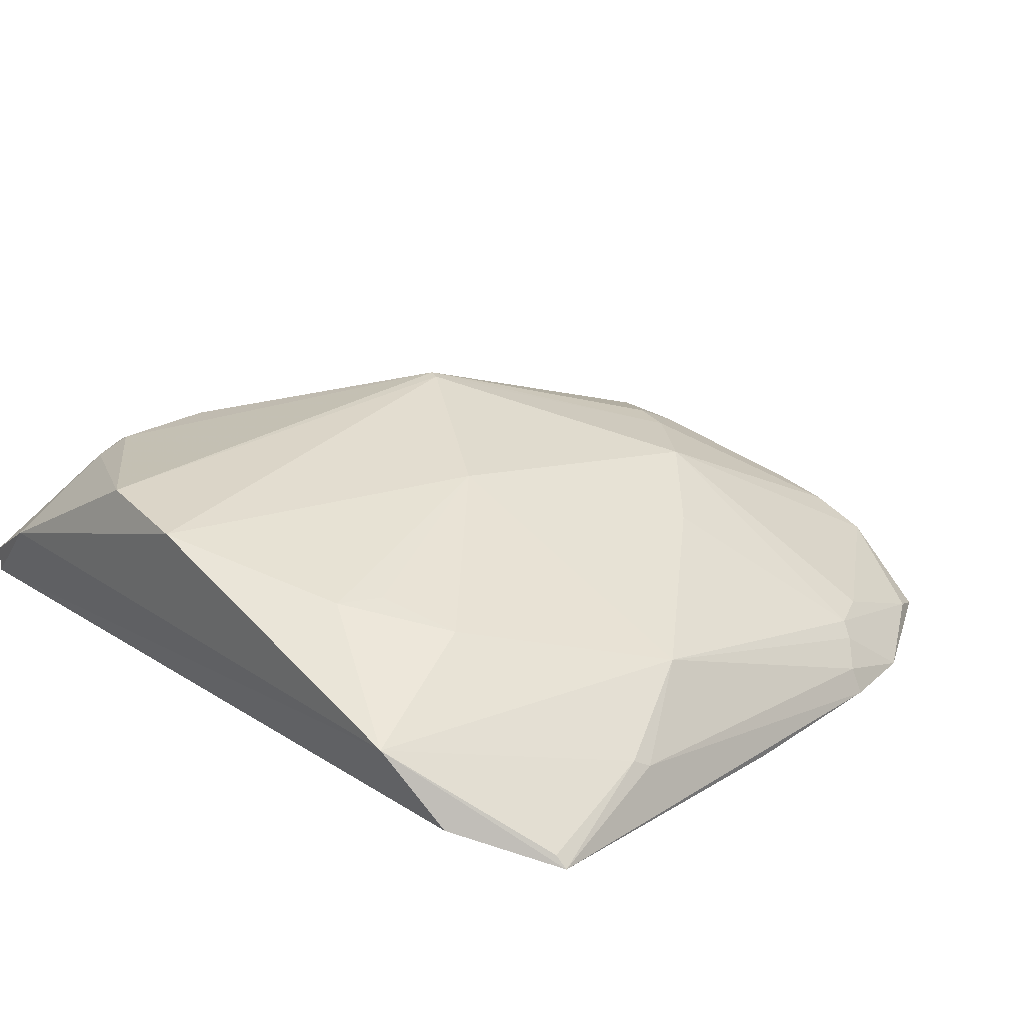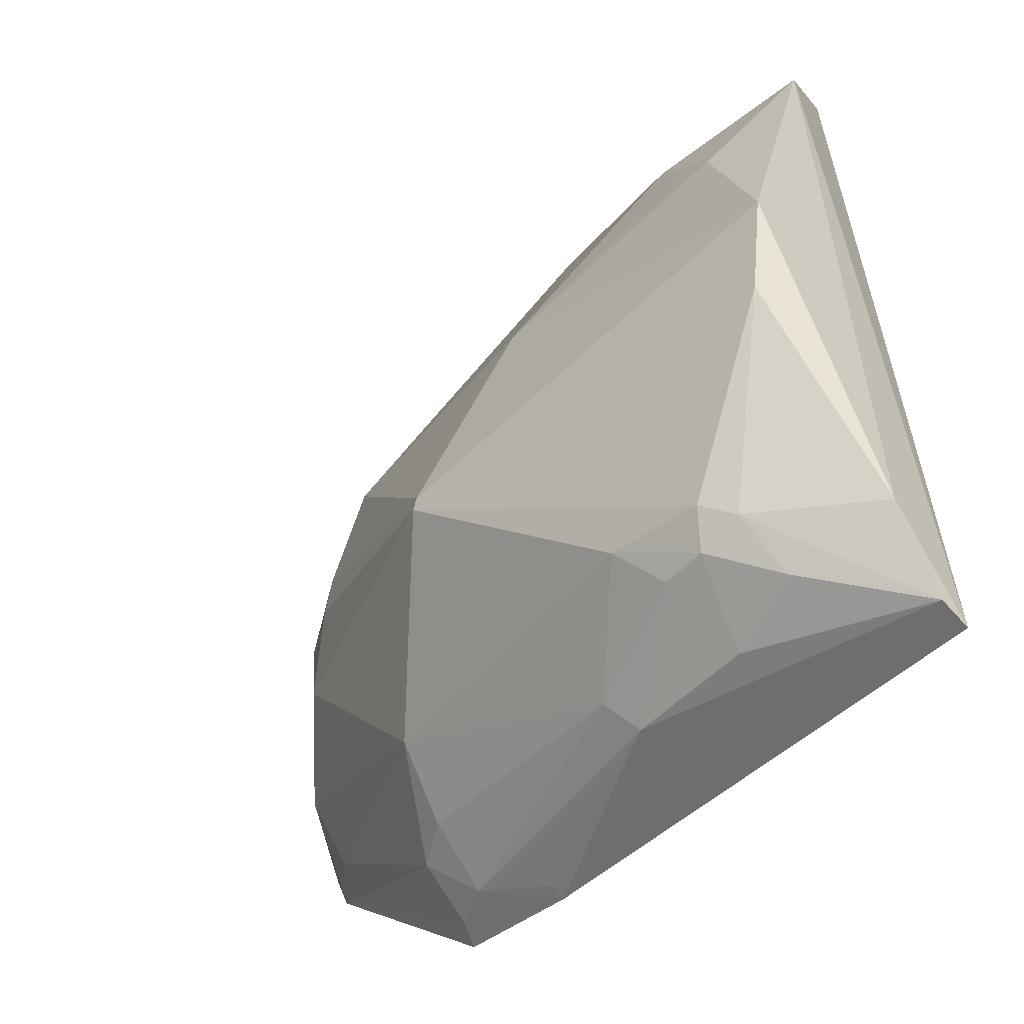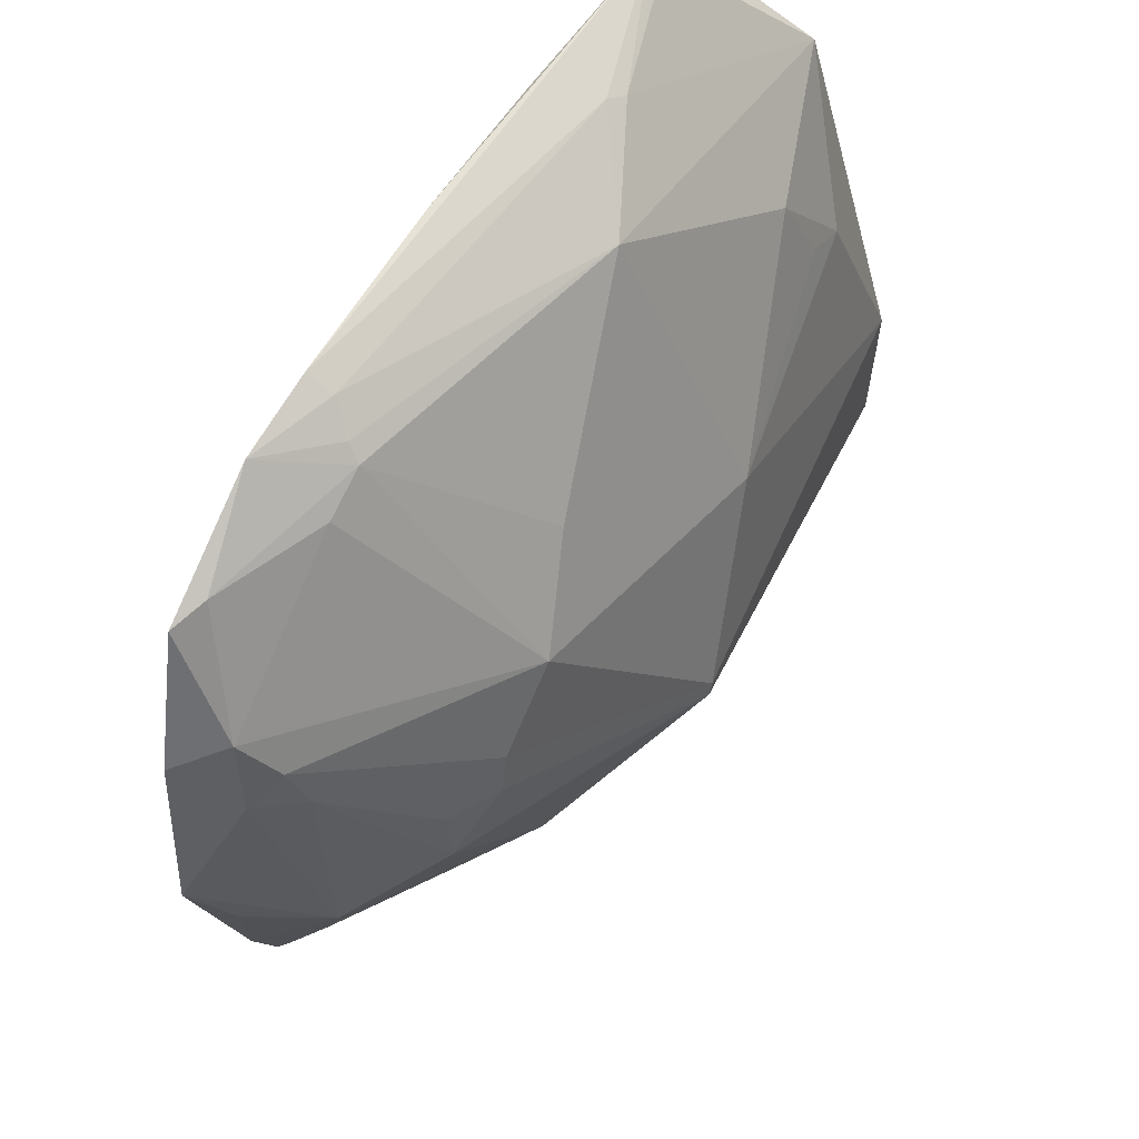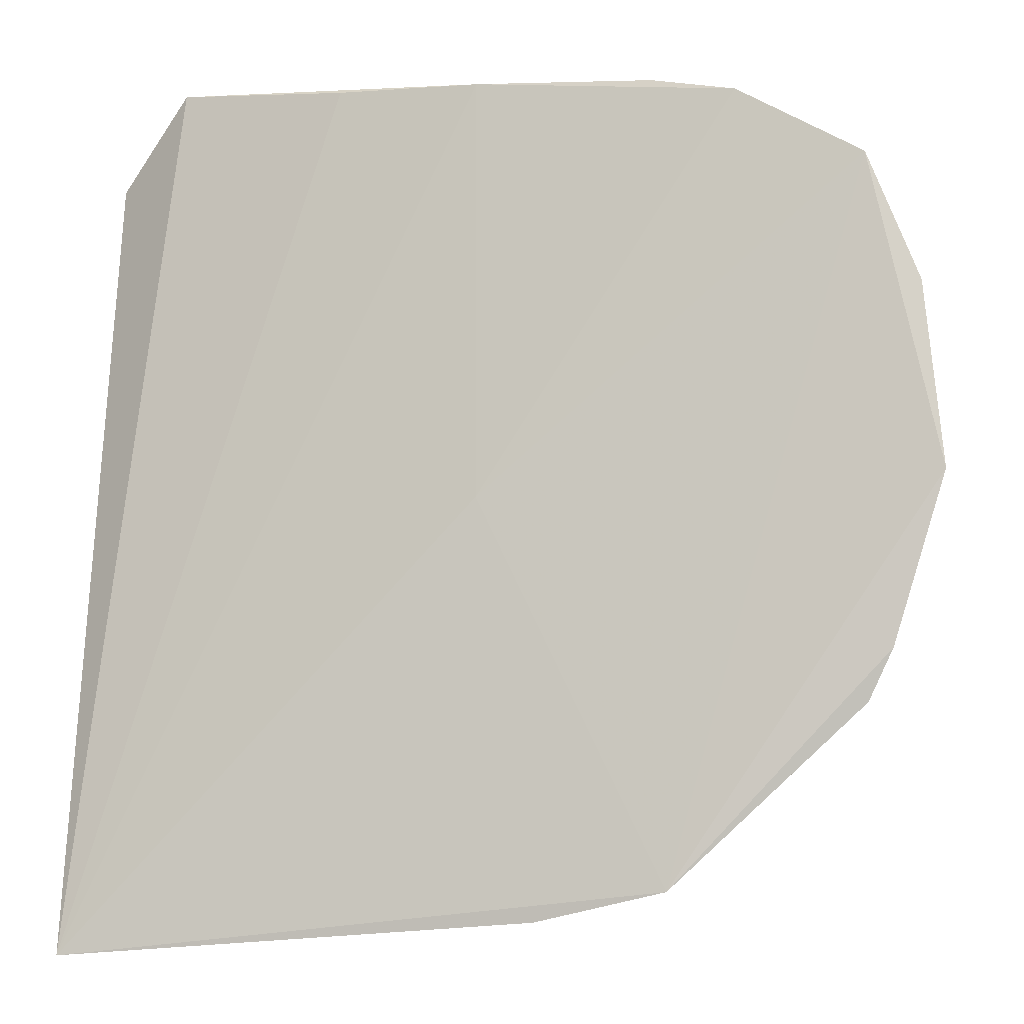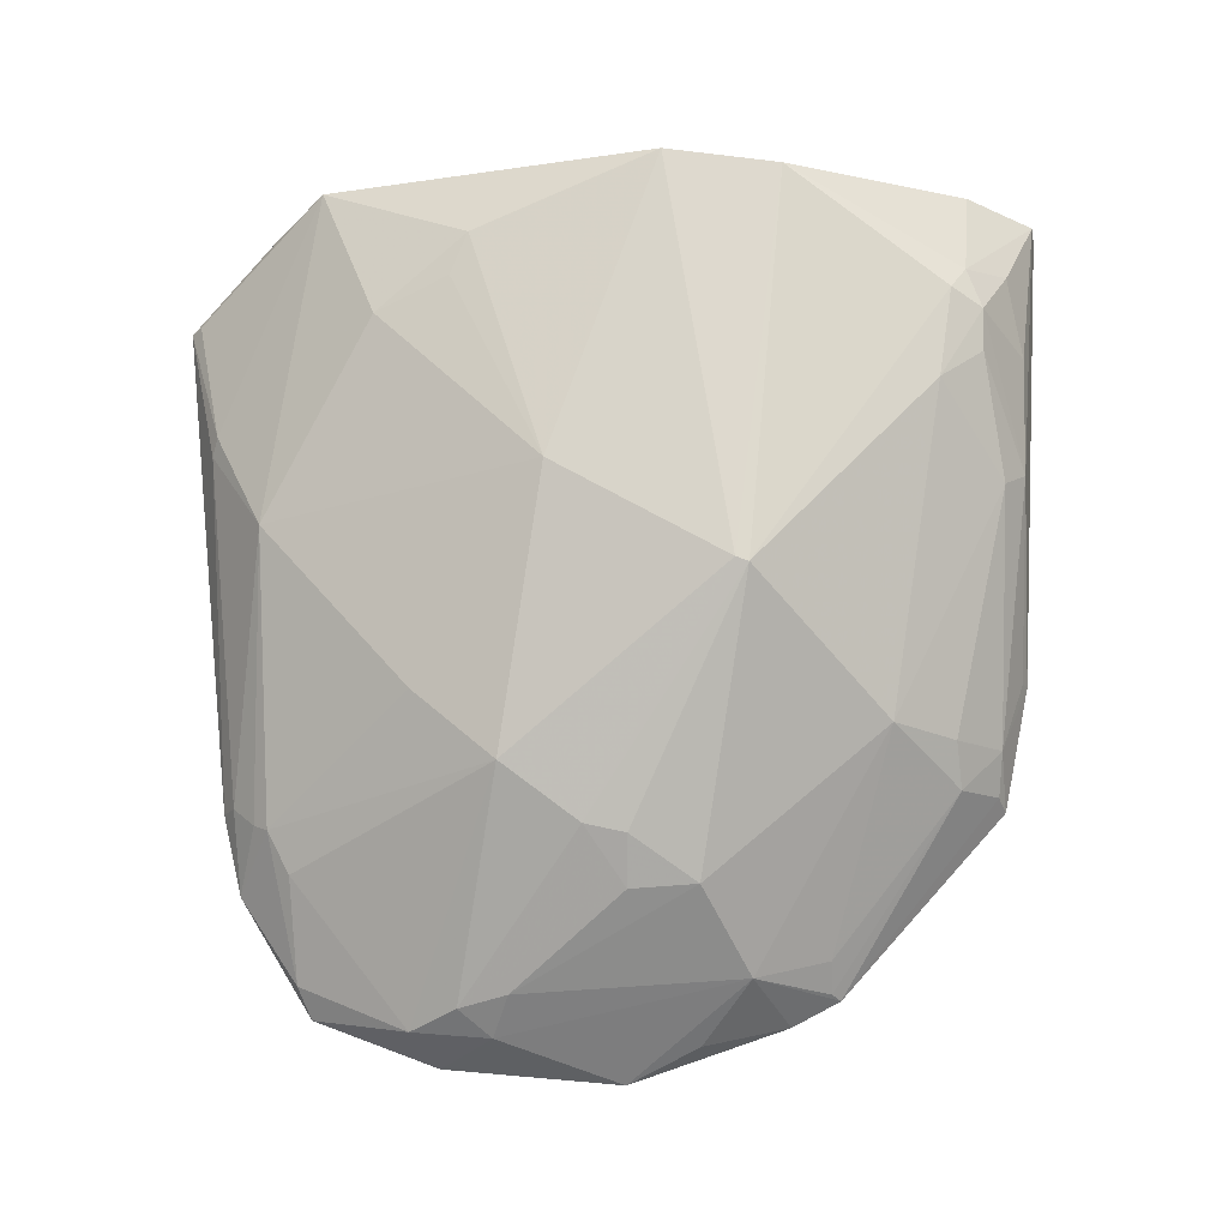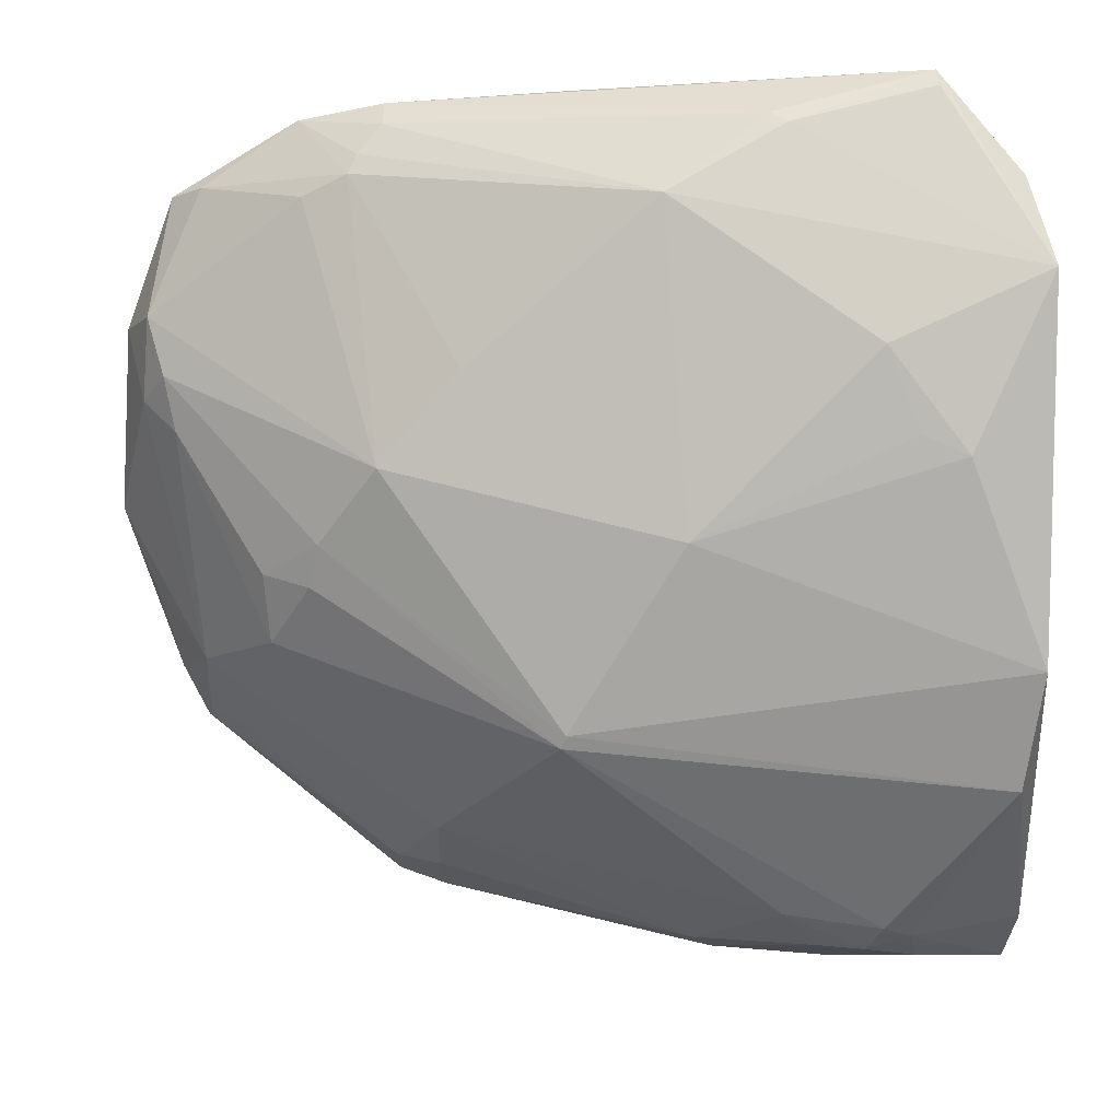
<metadata>
{"format":"obj","ext":"obj","renderer":"f3d","projection":"perspective","resolution":1024,"background":"white","views":[{"elev":28.0,"azim":138.1,"up":"+Z"},{"elev":-50.1,"azim":46.8,"up":"+Y"},{"elev":55.0,"azim":-61.4,"up":"+Y"},{"elev":-13.2,"azim":-165.8,"up":"+Y"},{"elev":75.3,"azim":-89.8,"up":"+Z"},{"elev":22.2,"azim":5.3,"up":"+Y"}]}
</metadata>
<code>
v 0.008805 -0.257 0.1943
v 0.00758 -0.2608 0.1756
v -0.00674 0.1912 0.1982
v -0.3362 0.2112 0.1546
v -0.4427 -0.1377 0.1712
v -0.05298 0.2387 0.1755
v 0.00867 0.1567 0.2401
v -0.336 -0.2333 0.167
v -0.1526 0.2263 0.1635
v 0.01384 -0.2147 0.2252
v -0.2267 -0.07426 0.3122
v -0.1861 0.1869 0.2305
v -0.264 -0.2476 0.1705
v -0.4882 -0.01872 0.1581
v -0.2348 -0.01869 0.1605
v -0.2352 0.2206 0.1578
v 0.01226 -0.03621 0.296
v -0.3015 -0.1618 0.2506
v -0.1256 0.217 0.2022
v -0.1674 0.02693 0.2971
v -0.3267 0.05085 0.2698
v -0.154 -0.2424 0.2245
v -0.457 -0.1103 0.1672
v -0.4525 0.1574 0.1521
v -0.3831 0.2004 0.1521
v -0.06123 -0.1965 0.2774
v -0.3891 -0.05734 0.2484
v -0.3306 -0.2034 0.2069
v -0.05099 0.2326 0.1827
v -0.1352 0.2203 0.1962
v -0.07377 0.1231 0.2663
v -0.3053 -0.2289 0.192
v -0.3471 0.1903 0.1814
v 0.003723 -0.1031 0.2964
v -0.1151 -0.1885 0.2808
v -0.07008 -0.2154 0.2671
v -0.2292 -0.08169 0.312
v -0.4344 -0.08712 0.2068
v -0.4507 0.07344 0.2014
v -0.3298 -0.2279 0.1797
v -0.1635 -0.2284 0.24
v -0.3357 0.2037 0.1692
v -0.03038 0.07055 0.2789
v -0.264 -0.2437 0.1791
v -0.351 0.1818 0.1888
v -0.04635 -0.2066 0.2656
v -0.08575 -0.2434 0.2273
v -0.3595 0.005447 0.2639
v -0.4229 -0.1312 0.1903
v -0.4681 -0.06003 0.1731
v -0.4796 0.08463 0.1572
v -0.4439 0.04533 0.2093
v -0.3055 -0.1996 0.2218
v -0.09464 -0.2151 0.2656
v -0.05547 0.08062 0.2775
v -0.2848 0.09921 0.255
v -0.3759 0.1688 0.1877
v -0.04136 -0.2332 0.2397
v -0.3645 -0.01859 0.2638
v -0.4398 -0.1322 0.1774
v -0.4618 0.1005 0.1846
v -0.4654 0.0542 0.1884
v -0.4345 0.1653 0.1614
v -0.392 -0.01854 0.2484
f 6 3 2
f 7 2 3
f 7 3 6
f 9 6 2
f 10 1 2
f 10 2 7
f 13 8 2
f 15 2 8
f 16 4 6
f 16 6 9
f 16 9 2
f 16 2 15
f 17 10 7
f 19 12 7
f 20 11 17
f 21 11 20
f 22 13 2
f 22 2 1
f 23 14 8
f 23 8 5
f 24 15 8
f 24 8 14
f 25 16 15
f 25 4 16
f 25 15 24
f 29 19 7
f 29 7 6
f 29 6 19
f 30 19 6
f 30 6 4
f 30 12 19
f 31 7 12
f 31 12 20
f 32 8 13
f 34 17 11
f 34 10 17
f 36 26 35
f 37 27 18
f 37 18 35
f 37 35 26
f 37 34 11
f 37 26 34
f 38 18 27
f 38 23 5
f 40 28 5
f 40 5 8
f 40 32 28
f 40 8 32
f 41 35 18
f 41 32 22
f 42 30 4
f 42 12 30
f 42 33 12
f 42 4 25
f 42 25 33
f 43 20 17
f 43 17 7
f 43 7 31
f 44 32 13
f 44 13 22
f 44 22 32
f 45 12 33
f 45 33 25
f 46 34 26
f 46 10 34
f 46 26 36
f 46 1 10
f 47 36 22
f 47 22 1
f 48 37 11
f 48 11 21
f 48 21 39
f 49 28 18
f 49 18 38
f 50 38 14
f 50 14 23
f 50 23 38
f 51 24 14
f 52 38 27
f 53 41 18
f 53 18 28
f 53 28 32
f 53 32 41
f 54 36 35
f 54 35 41
f 54 41 22
f 54 22 36
f 55 43 31
f 55 31 20
f 55 20 43
f 56 45 21
f 56 12 45
f 56 21 20
f 56 20 12
f 57 21 45
f 58 46 36
f 58 1 46
f 58 47 1
f 58 36 47
f 59 27 37
f 59 37 48
f 60 49 38
f 60 38 5
f 60 5 28
f 60 28 49
f 61 24 51
f 61 39 21
f 61 21 57
f 62 52 39
f 62 14 38
f 62 38 52
f 62 39 61
f 62 61 51
f 62 51 14
f 63 57 45
f 63 45 25
f 63 25 24
f 63 61 57
f 63 24 61
f 64 52 27
f 64 27 59
f 64 59 48
f 64 48 39
f 64 39 52

</code>
